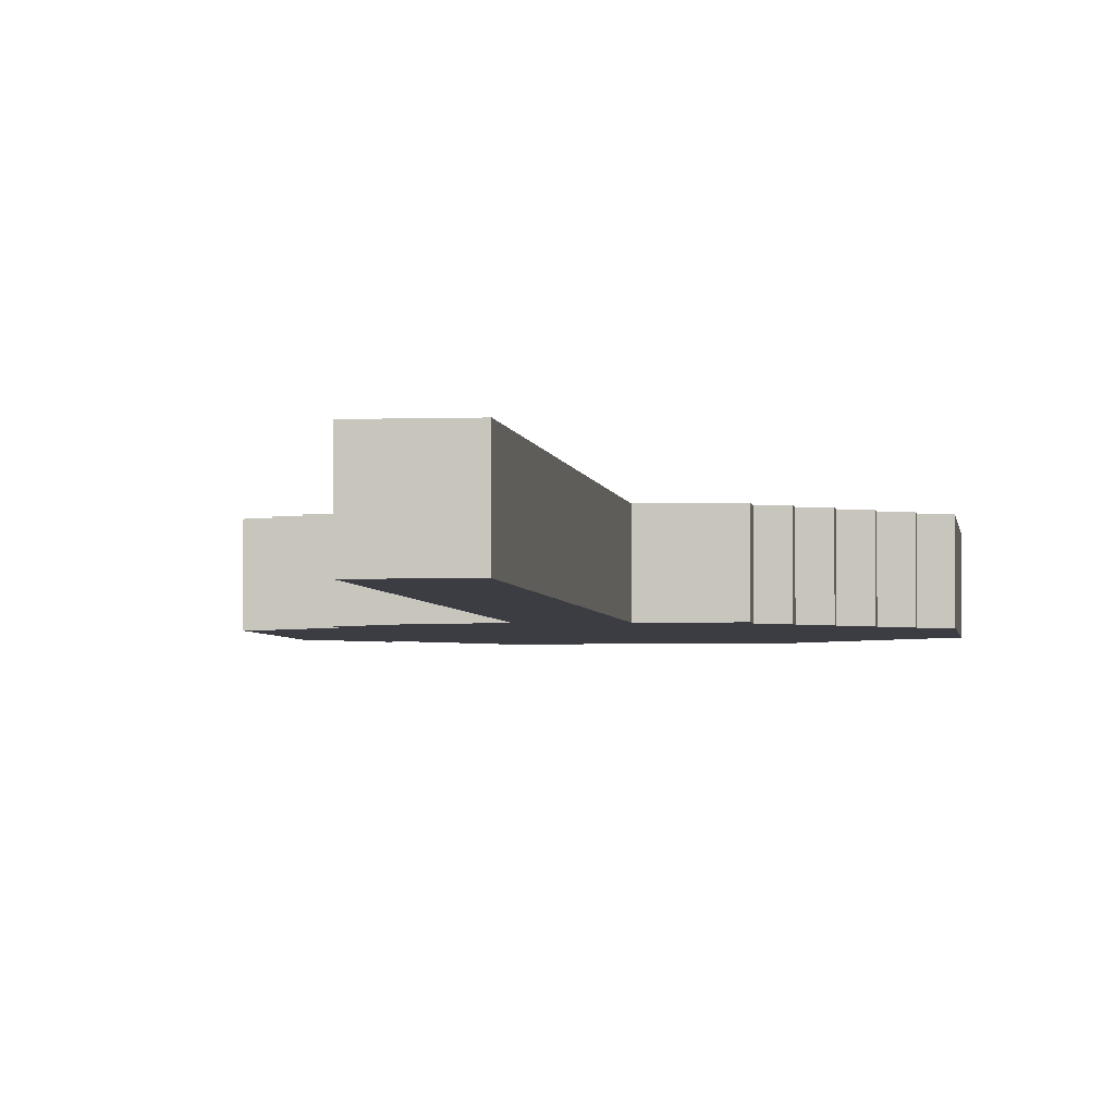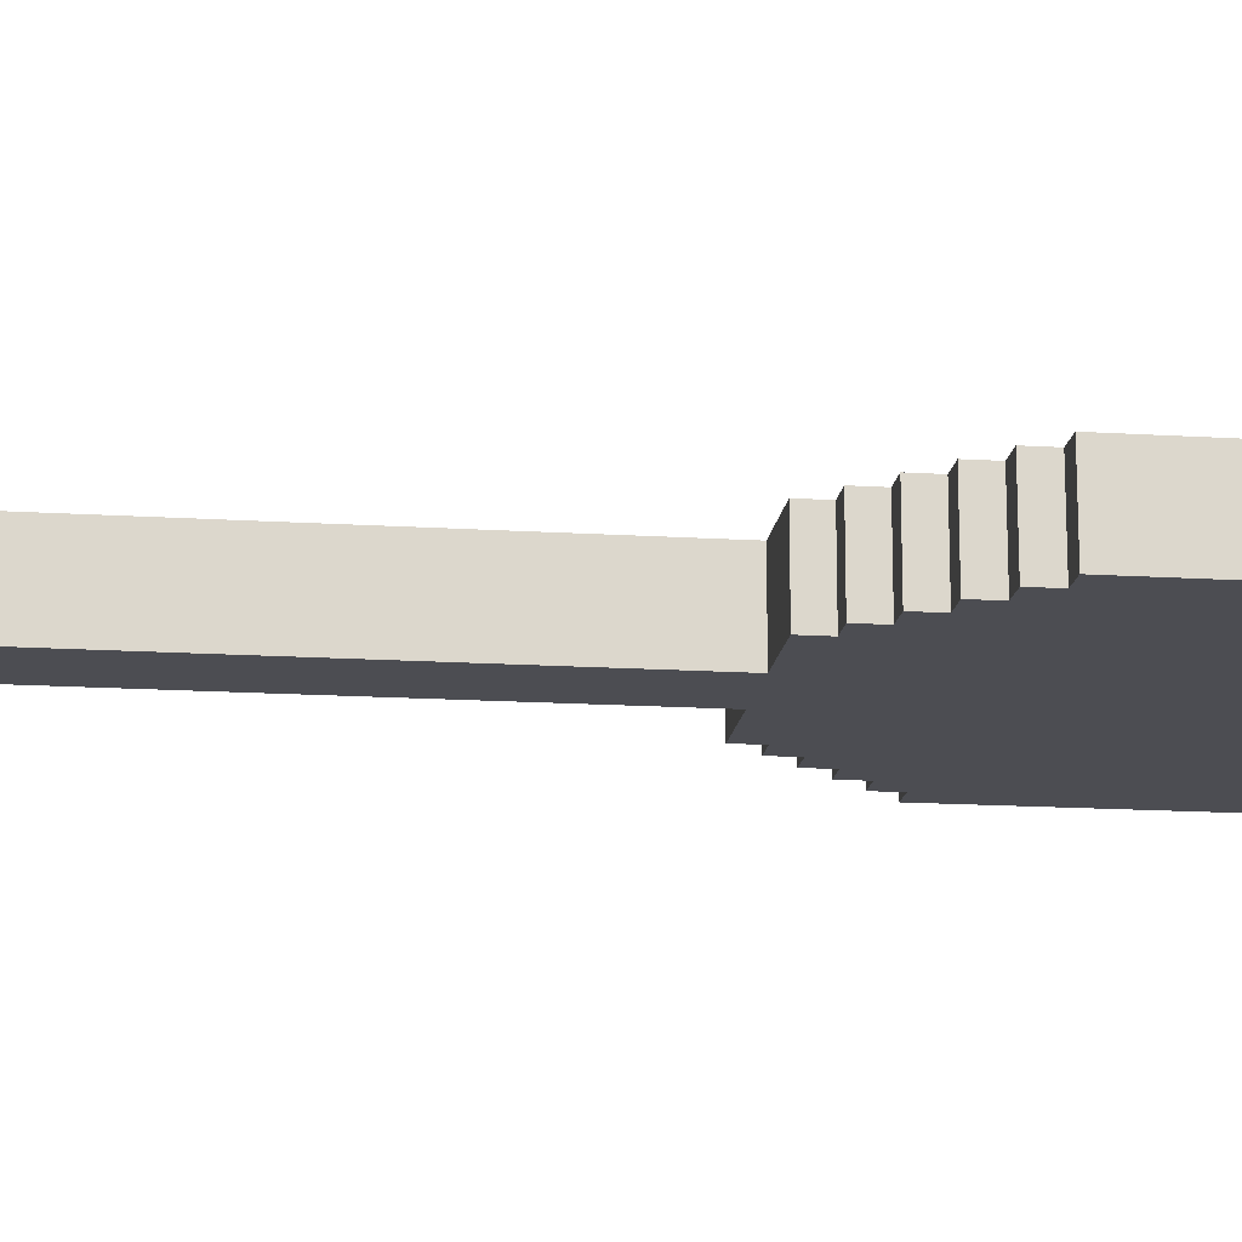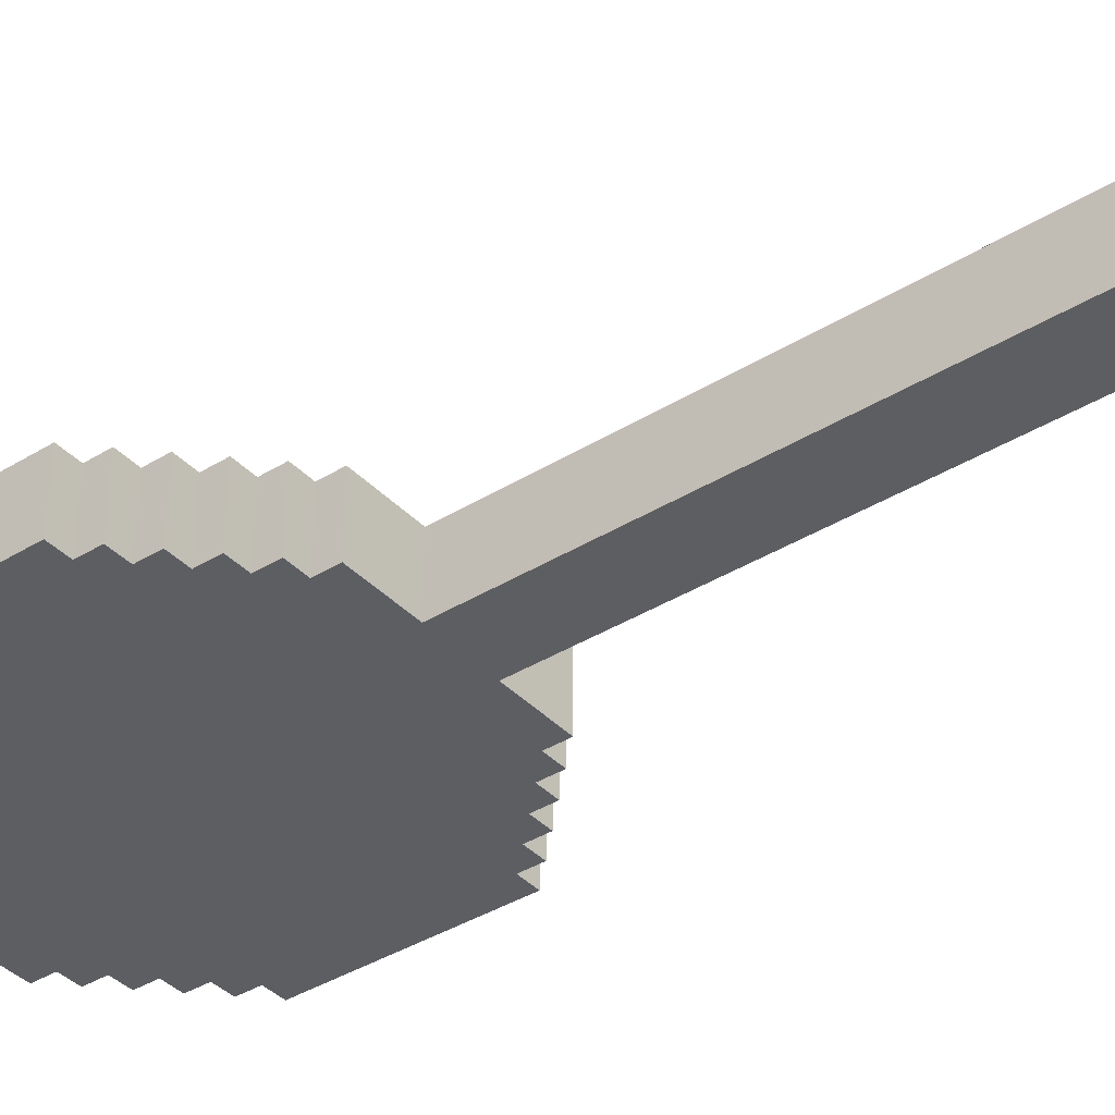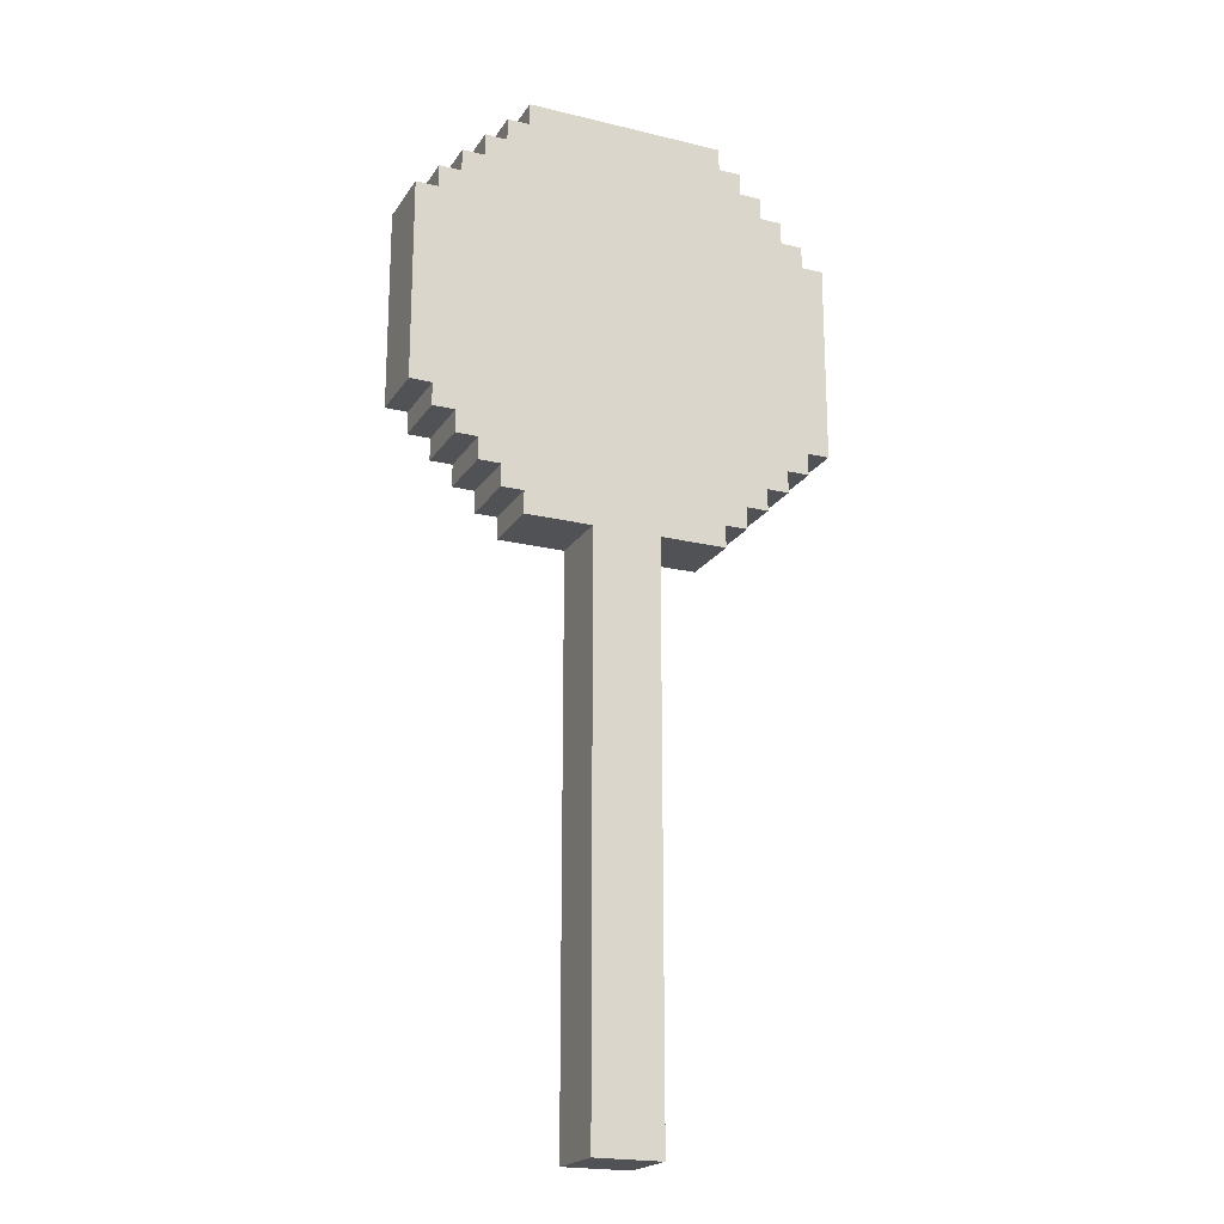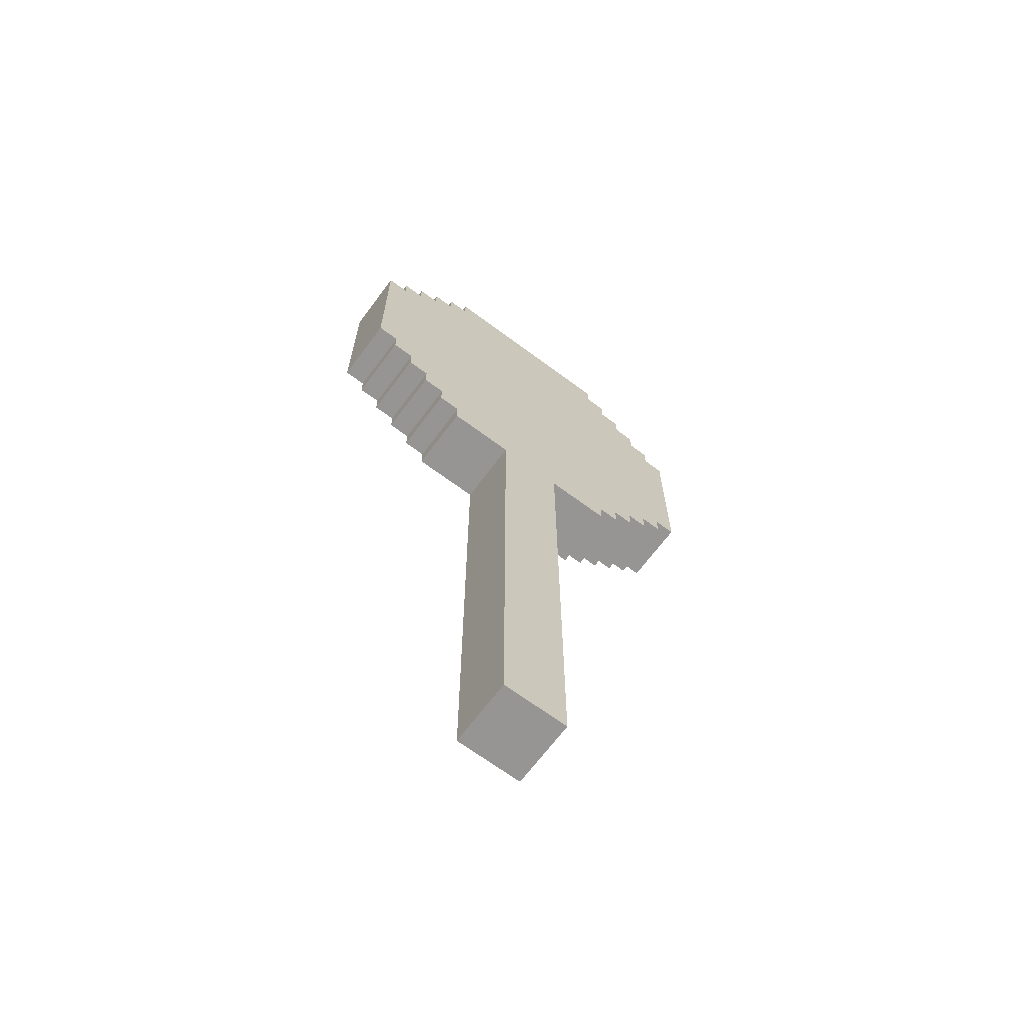
<metadata>
{"format":"obj","ext":"obj","renderer":"f3d","projection":"perspective","resolution":1024,"background":"white","views":[{"elev":-2.9,"azim":7.1,"up":"+Z"},{"elev":-16.4,"azim":82.7,"up":"+Z"},{"elev":-38.5,"azim":-52.1,"up":"+Z"},{"elev":-20.6,"azim":-23.8,"up":"+Y"},{"elev":-67.5,"azim":-36.7,"up":"+Y"}]}
</metadata>
<code>
o
v -2 4 -3.8
v -2 4 -4.1
v -2 4.9 -3.8
v -2 4.9 -4.1
v -1.9 3.9 -3.8
v -1.9 3.9 -4.1
v -1.9 4 -3.8
v -1.9 4 -4.1
v -1.9 4.9 -3.8
v -1.9 4.9 -4.1
v -1.9 5 -3.8
v -1.9 5 -4.1
v -1.8 3.8 -3.8
v -1.8 3.8 -4.1
v -1.8 3.9 -3.8
v -1.8 3.9 -4.1
v -1.8 5 -3.8
v -1.8 5 -4.1
v -1.8 5.1 -3.8
v -1.8 5.1 -4.1
v -1.7 3.7 -3.8
v -1.7 3.7 -4.1
v -1.7 3.8 -3.8
v -1.7 3.8 -4.1
v -1.7 5.1 -3.8
v -1.7 5.1 -4.1
v -1.7 5.2 -3.8
v -1.7 5.2 -4.1
v -1.6 3.6 -3.8
v -1.6 3.6 -4.1
v -1.6 3.7 -3.8
v -1.6 3.7 -4.1
v -1.6 5.2 -3.8
v -1.6 5.2 -4.1
v -1.6 5.3 -3.8
v -1.6 5.3 -4.1
v -1.5 3.5 -3.8
v -1.5 3.5 -4.1
v -1.5 3.6 -3.8
v -1.5 3.6 -4.1
v -1.5 5.3 -3.8
v -1.5 5.3 -4.1
v -1.5 5.4 -3.8
v -1.5 5.4 -4.1
v -1.2 1 -3.8
v -1.2 1 -4.1
v -1.2 3.5 -3.8
v -1.2 3.5 -4.1
v -0.9 1 -3.8
v -0.9 1 -4.1
v -0.9 3.5 -3.8
v -0.9 3.5 -4.1
v -0.6 3.5 -3.8
v -0.6 3.5 -4.1
v -0.6 3.6 -3.8
v -0.6 3.6 -4.1
v -0.6 5.3 -3.8
v -0.6 5.3 -4.1
v -0.6 5.4 -3.8
v -0.6 5.4 -4.1
v -0.5 3.6 -3.8
v -0.5 3.6 -4.1
v -0.5 3.7 -3.8
v -0.5 3.7 -4.1
v -0.5 5.2 -3.8
v -0.5 5.2 -4.1
v -0.5 5.3 -3.8
v -0.5 5.3 -4.1
v -0.4 3.7 -3.8
v -0.4 3.7 -4.1
v -0.4 3.8 -3.8
v -0.4 3.8 -4.1
v -0.4 5.1 -3.8
v -0.4 5.1 -4.1
v -0.4 5.2 -3.8
v -0.4 5.2 -4.1
v -0.3 3.8 -3.8
v -0.3 3.8 -4.1
v -0.3 3.9 -3.8
v -0.3 3.9 -4.1
v -0.3 5 -3.8
v -0.3 5 -4.1
v -0.3 5.1 -3.8
v -0.3 5.1 -4.1
v -0.2 3.9 -3.8
v -0.2 3.9 -4.1
v -0.2 4 -3.8
v -0.2 4 -4.1
v -0.2 4.9 -3.8
v -0.2 4.9 -4.1
v -0.2 5 -3.8
v -0.2 5 -4.1
v -0.1 4 -3.8
v -0.1 4 -4.1
v -0.1 4.9 -3.8
v -0.1 4.9 -4.1
v -2 4 -3.8
v -2 4.9 -3.8
v -1.9 3.9 -3.8
v -1.9 4 -3.8
v -1.9 4.9 -3.8
v -1.9 5 -3.8
v -1.8 3.8 -3.8
v -1.8 3.9 -3.8
v -1.8 4 -3.8
v -1.8 4.2 -3.8
v -1.8 4.3 -3.8
v -1.8 4.4 -3.8
v -1.8 4.7 -3.8
v -1.8 4.9 -3.8
v -1.8 5 -3.8
v -1.8 5.1 -3.8
v -1.7 3.7 -3.8
v -1.7 3.8 -3.8
v -1.7 3.9 -3.8
v -1.7 4.5 -3.8
v -1.7 4.6 -3.8
v -1.7 5 -3.8
v -1.7 5.1 -3.8
v -1.7 5.2 -3.8
v -1.6 3.6 -3.8
v -1.6 3.7 -3.8
v -1.6 3.8 -3.8
v -1.6 4.3 -3.8
v -1.6 4.4 -3.8
v -1.6 5.1 -3.8
v -1.6 5.2 -3.8
v -1.6 5.3 -3.8
v -1.5 3.5 -3.8
v -1.5 3.6 -3.8
v -1.5 3.7 -3.8
v -1.5 4.2 -3.8
v -1.5 4.5 -3.8
v -1.5 4.6 -3.8
v -1.5 4.7 -3.8
v -1.5 5.2 -3.8
v -1.5 5.3 -3.8
v -1.5 5.4 -3.8
v -1.4 4.6 -3.8
v -1.4 4.7 -3.8
v -1.3 4.2 -3.8
v -1.3 4.6 -3.8
v -1.2 1 -3.8
v -1.2 3.5 -3.8
v -1.2 4.2 -3.8
v -1.2 4.6 -3.8
v -1.1 4.6 -3.8
v -1.1 4.7 -3.8
v -1 4.2 -3.8
v -1 4.7 -3.8
v -0.9 1 -3.8
v -0.9 3.5 -3.8
v -0.9 4.3 -3.8
v -0.9 4.6 -3.8
v -0.8 4.3 -3.8
v -0.8 4.6 -3.8
v -0.7 4.2 -3.8
v -0.7 4.7 -3.8
v -0.6 3.5 -3.8
v -0.6 3.6 -3.8
v -0.6 3.7 -3.8
v -0.6 4.2 -3.8
v -0.6 4.7 -3.8
v -0.6 5.2 -3.8
v -0.6 5.3 -3.8
v -0.6 5.4 -3.8
v -0.5 3.6 -3.8
v -0.5 3.7 -3.8
v -0.5 3.8 -3.8
v -0.5 4.2 -3.8
v -0.5 4.4 -3.8
v -0.5 4.5 -3.8
v -0.5 4.6 -3.8
v -0.5 5.1 -3.8
v -0.5 5.2 -3.8
v -0.5 5.3 -3.8
v -0.4 3.7 -3.8
v -0.4 3.8 -3.8
v -0.4 3.9 -3.8
v -0.4 4.5 -3.8
v -0.4 4.6 -3.8
v -0.4 5 -3.8
v -0.4 5.1 -3.8
v -0.4 5.2 -3.8
v -0.3 3.8 -3.8
v -0.3 3.9 -3.8
v -0.3 4 -3.8
v -0.3 4.4 -3.8
v -0.3 4.7 -3.8
v -0.3 4.9 -3.8
v -0.3 5 -3.8
v -0.3 5.1 -3.8
v -0.2 3.9 -3.8
v -0.2 4 -3.8
v -0.2 4.9 -3.8
v -0.2 5 -3.8
v -0.1 4 -3.8
v -0.1 4.9 -3.8
v -2 4 -4.1
v -2 4.9 -4.1
v -1.9 3.9 -4.1
v -1.9 4 -4.1
v -1.9 4.9 -4.1
v -1.9 5 -4.1
v -1.8 3.8 -4.1
v -1.8 3.9 -4.1
v -1.8 4 -4.1
v -1.8 4.9 -4.1
v -1.8 5 -4.1
v -1.8 5.1 -4.1
v -1.7 3.7 -4.1
v -1.7 3.8 -4.1
v -1.7 3.9 -4.1
v -1.7 5 -4.1
v -1.7 5.1 -4.1
v -1.7 5.2 -4.1
v -1.6 3.6 -4.1
v -1.6 3.7 -4.1
v -1.6 3.8 -4.1
v -1.6 5.1 -4.1
v -1.6 5.2 -4.1
v -1.6 5.3 -4.1
v -1.5 3.5 -4.1
v -1.5 3.6 -4.1
v -1.5 3.7 -4.1
v -1.5 5.2 -4.1
v -1.5 5.3 -4.1
v -1.5 5.4 -4.1
v -1.2 1 -4.1
v -1.2 3.5 -4.1
v -0.9 1 -4.1
v -0.9 3.5 -4.1
v -0.6 3.5 -4.1
v -0.6 3.6 -4.1
v -0.6 3.7 -4.1
v -0.6 5.2 -4.1
v -0.6 5.3 -4.1
v -0.6 5.4 -4.1
v -0.5 3.6 -4.1
v -0.5 3.7 -4.1
v -0.5 3.8 -4.1
v -0.5 5.1 -4.1
v -0.5 5.2 -4.1
v -0.5 5.3 -4.1
v -0.4 3.7 -4.1
v -0.4 3.8 -4.1
v -0.4 3.9 -4.1
v -0.4 5 -4.1
v -0.4 5.1 -4.1
v -0.4 5.2 -4.1
v -0.3 3.8 -4.1
v -0.3 3.9 -4.1
v -0.3 4 -4.1
v -0.3 4.9 -4.1
v -0.3 5 -4.1
v -0.3 5.1 -4.1
v -0.2 3.9 -4.1
v -0.2 4 -4.1
v -0.2 4.9 -4.1
v -0.2 5 -4.1
v -0.1 4 -4.1
v -0.1 4.9 -4.1
v -1.2 1 -3.8
v -0.9 1 -3.8
v -1.2 1 -4.1
v -0.9 1 -4.1
v -1.5 3.5 -3.8
v -1.2 3.5 -3.8
v -0.9 3.5 -3.8
v -0.6 3.5 -3.8
v -1.5 3.5 -4.1
v -1.2 3.5 -4.1
v -0.9 3.5 -4.1
v -0.6 3.5 -4.1
v -1.6 3.6 -3.8
v -1.5 3.6 -3.8
v -0.6 3.6 -3.8
v -0.5 3.6 -3.8
v -1.6 3.6 -4.1
v -1.5 3.6 -4.1
v -0.6 3.6 -4.1
v -0.5 3.6 -4.1
v -1.7 3.7 -3.8
v -1.6 3.7 -3.8
v -0.5 3.7 -3.8
v -0.4 3.7 -3.8
v -1.7 3.7 -4.1
v -1.6 3.7 -4.1
v -0.5 3.7 -4.1
v -0.4 3.7 -4.1
v -1.8 3.8 -3.8
v -1.7 3.8 -3.8
v -0.4 3.8 -3.8
v -0.3 3.8 -3.8
v -1.8 3.8 -4.1
v -1.7 3.8 -4.1
v -0.4 3.8 -4.1
v -0.3 3.8 -4.1
v -1.9 3.9 -3.8
v -1.8 3.9 -3.8
v -0.3 3.9 -3.8
v -0.2 3.9 -3.8
v -1.9 3.9 -4.1
v -1.8 3.9 -4.1
v -0.3 3.9 -4.1
v -0.2 3.9 -4.1
v -2 4 -3.8
v -1.9 4 -3.8
v -0.2 4 -3.8
v -0.1 4 -3.8
v -2 4 -4.1
v -1.9 4 -4.1
v -0.2 4 -4.1
v -0.1 4 -4.1
v -2 4.9 -3.8
v -1.9 4.9 -3.8
v -0.2 4.9 -3.8
v -0.1 4.9 -3.8
v -2 4.9 -4.1
v -1.9 4.9 -4.1
v -0.2 4.9 -4.1
v -0.1 4.9 -4.1
v -1.9 5 -3.8
v -1.8 5 -3.8
v -0.3 5 -3.8
v -0.2 5 -3.8
v -1.9 5 -4.1
v -1.8 5 -4.1
v -0.3 5 -4.1
v -0.2 5 -4.1
v -1.8 5.1 -3.8
v -1.7 5.1 -3.8
v -0.4 5.1 -3.8
v -0.3 5.1 -3.8
v -1.8 5.1 -4.1
v -1.7 5.1 -4.1
v -0.4 5.1 -4.1
v -0.3 5.1 -4.1
v -1.7 5.2 -3.8
v -1.6 5.2 -3.8
v -0.5 5.2 -3.8
v -0.4 5.2 -3.8
v -1.7 5.2 -4.1
v -1.6 5.2 -4.1
v -0.5 5.2 -4.1
v -0.4 5.2 -4.1
v -1.6 5.3 -3.8
v -1.5 5.3 -3.8
v -0.6 5.3 -3.8
v -0.5 5.3 -3.8
v -1.6 5.3 -4.1
v -1.5 5.3 -4.1
v -0.6 5.3 -4.1
v -0.5 5.3 -4.1
v -1.5 5.4 -3.8
v -0.6 5.4 -3.8
v -1.5 5.4 -4.1
v -0.6 5.4 -4.1
f 3 2 1
f 4 2 3
f 7 6 5
f 8 6 7
f 11 10 9
f 12 10 11
f 15 14 13
f 16 14 15
f 19 18 17
f 20 18 19
f 23 22 21
f 24 22 23
f 27 26 25
f 28 26 27
f 31 30 29
f 32 30 31
f 35 34 33
f 36 34 35
f 39 38 37
f 40 38 39
f 43 42 41
f 44 42 43
f 47 46 45
f 48 46 47
f 49 50 51
f 51 50 52
f 53 54 55
f 55 54 56
f 57 58 59
f 59 58 60
f 61 62 63
f 63 62 64
f 65 66 67
f 67 66 68
f 69 70 71
f 71 70 72
f 73 74 75
f 75 74 76
f 77 78 79
f 79 78 80
f 81 82 83
f 83 82 84
f 85 86 87
f 87 86 88
f 89 90 91
f 91 90 92
f 93 94 95
f 95 94 96
f 100 98 97
f 101 98 100
f 104 100 99
f 105 101 100
f 105 100 104
f 106 101 105
f 107 101 106
f 108 101 107
f 109 101 108
f 110 102 101
f 110 101 109
f 111 102 110
f 114 104 103
f 115 105 104
f 115 106 105
f 115 104 114
f 116 109 108
f 117 109 116
f 118 112 111
f 118 110 109
f 118 111 110
f 119 112 118
f 122 114 113
f 123 115 114
f 123 114 122
f 124 107 106
f 124 108 107
f 125 116 108
f 125 108 124
f 126 120 119
f 126 119 118
f 127 120 126
f 130 122 121
f 131 123 122
f 131 122 130
f 132 106 115
f 132 123 131
f 132 115 123
f 132 124 106
f 132 125 124
f 133 116 125
f 133 125 132
f 133 117 116
f 134 109 117
f 134 117 133
f 135 127 126
f 135 109 134
f 135 118 109
f 135 126 118
f 136 128 127
f 136 127 135
f 137 128 136
f 139 131 130
f 139 133 132
f 139 137 136
f 139 136 135
f 139 135 134
f 139 134 133
f 139 132 131
f 140 137 139
f 141 139 130
f 142 140 139
f 142 139 141
f 144 130 129
f 145 141 130
f 145 142 141
f 146 140 142
f 146 142 145
f 147 146 145
f 147 140 146
f 148 137 140
f 148 140 147
f 149 145 130
f 149 147 145
f 149 148 147
f 150 137 148
f 150 148 149
f 151 144 143
f 152 130 144
f 152 144 151
f 153 150 149
f 154 150 153
f 155 153 149
f 155 154 153
f 156 150 154
f 156 154 155
f 157 149 130
f 157 155 149
f 157 156 155
f 158 150 156
f 158 156 157
f 158 137 150
f 159 130 152
f 160 157 130
f 160 130 159
f 160 158 157
f 161 158 160
f 162 158 161
f 163 137 158
f 163 158 162
f 164 137 163
f 165 138 137
f 165 137 164
f 166 138 165
f 167 161 160
f 168 162 161
f 168 161 167
f 169 162 168
f 170 163 162
f 170 162 169
f 171 163 170
f 172 163 171
f 173 163 172
f 174 164 163
f 175 165 164
f 175 164 174
f 176 165 175
f 177 169 168
f 178 170 169
f 178 169 177
f 178 171 170
f 179 171 178
f 180 173 172
f 180 172 171
f 181 163 173
f 181 173 180
f 182 174 163
f 183 175 174
f 183 174 182
f 184 175 183
f 185 179 178
f 186 171 179
f 186 179 185
f 187 171 186
f 188 180 171
f 188 171 187
f 188 181 180
f 189 163 181
f 189 181 188
f 189 182 163
f 190 182 189
f 191 183 182
f 191 182 190
f 192 183 191
f 193 187 186
f 194 188 187
f 194 187 193
f 194 190 189
f 194 189 188
f 195 191 190
f 195 190 194
f 196 191 195
f 197 195 194
f 198 195 197
f 199 200 202
f 202 200 203
f 201 202 206
f 202 203 207
f 206 202 207
f 203 204 208
f 207 203 208
f 208 204 209
f 205 206 212
f 206 207 213
f 207 208 213
f 212 206 213
f 208 209 213
f 209 210 214
f 213 209 214
f 214 210 215
f 211 212 218
f 212 213 219
f 213 214 219
f 218 212 219
f 214 215 219
f 215 216 220
f 219 215 220
f 220 216 221
f 217 218 224
f 218 219 225
f 219 220 225
f 224 218 225
f 220 221 225
f 221 222 226
f 225 221 226
f 226 222 227
f 223 224 230
f 229 230 231
f 230 224 232
f 231 230 232
f 232 224 233
f 224 225 234
f 233 224 234
f 225 226 234
f 226 227 234
f 234 227 235
f 235 227 236
f 227 228 237
f 236 227 237
f 237 228 238
f 234 235 239
f 235 236 240
f 239 235 240
f 240 236 241
f 241 236 242
f 236 237 243
f 242 236 243
f 243 237 244
f 240 241 245
f 241 242 246
f 245 241 246
f 246 242 247
f 247 242 248
f 242 243 249
f 248 242 249
f 249 243 250
f 246 247 251
f 247 248 252
f 251 247 252
f 252 248 253
f 253 248 254
f 248 249 255
f 254 248 255
f 255 249 256
f 252 253 257
f 253 254 258
f 257 253 258
f 254 255 259
f 258 254 259
f 259 255 260
f 258 259 261
f 261 259 262
f 265 264 263
f 266 264 265
f 271 268 267
f 272 268 271
f 273 270 269
f 274 270 273
f 279 276 275
f 280 276 279
f 281 278 277
f 282 278 281
f 287 284 283
f 288 284 287
f 289 286 285
f 290 286 289
f 295 292 291
f 296 292 295
f 297 294 293
f 298 294 297
f 303 300 299
f 304 300 303
f 305 302 301
f 306 302 305
f 311 308 307
f 312 308 311
f 313 310 309
f 314 310 313
f 315 316 319
f 319 316 320
f 317 318 321
f 321 318 322
f 323 324 327
f 327 324 328
f 325 326 329
f 329 326 330
f 331 332 335
f 335 332 336
f 333 334 337
f 337 334 338
f 339 340 343
f 343 340 344
f 341 342 345
f 345 342 346
f 347 348 351
f 351 348 352
f 349 350 353
f 353 350 354
f 355 356 357
f 357 356 358

</code>
